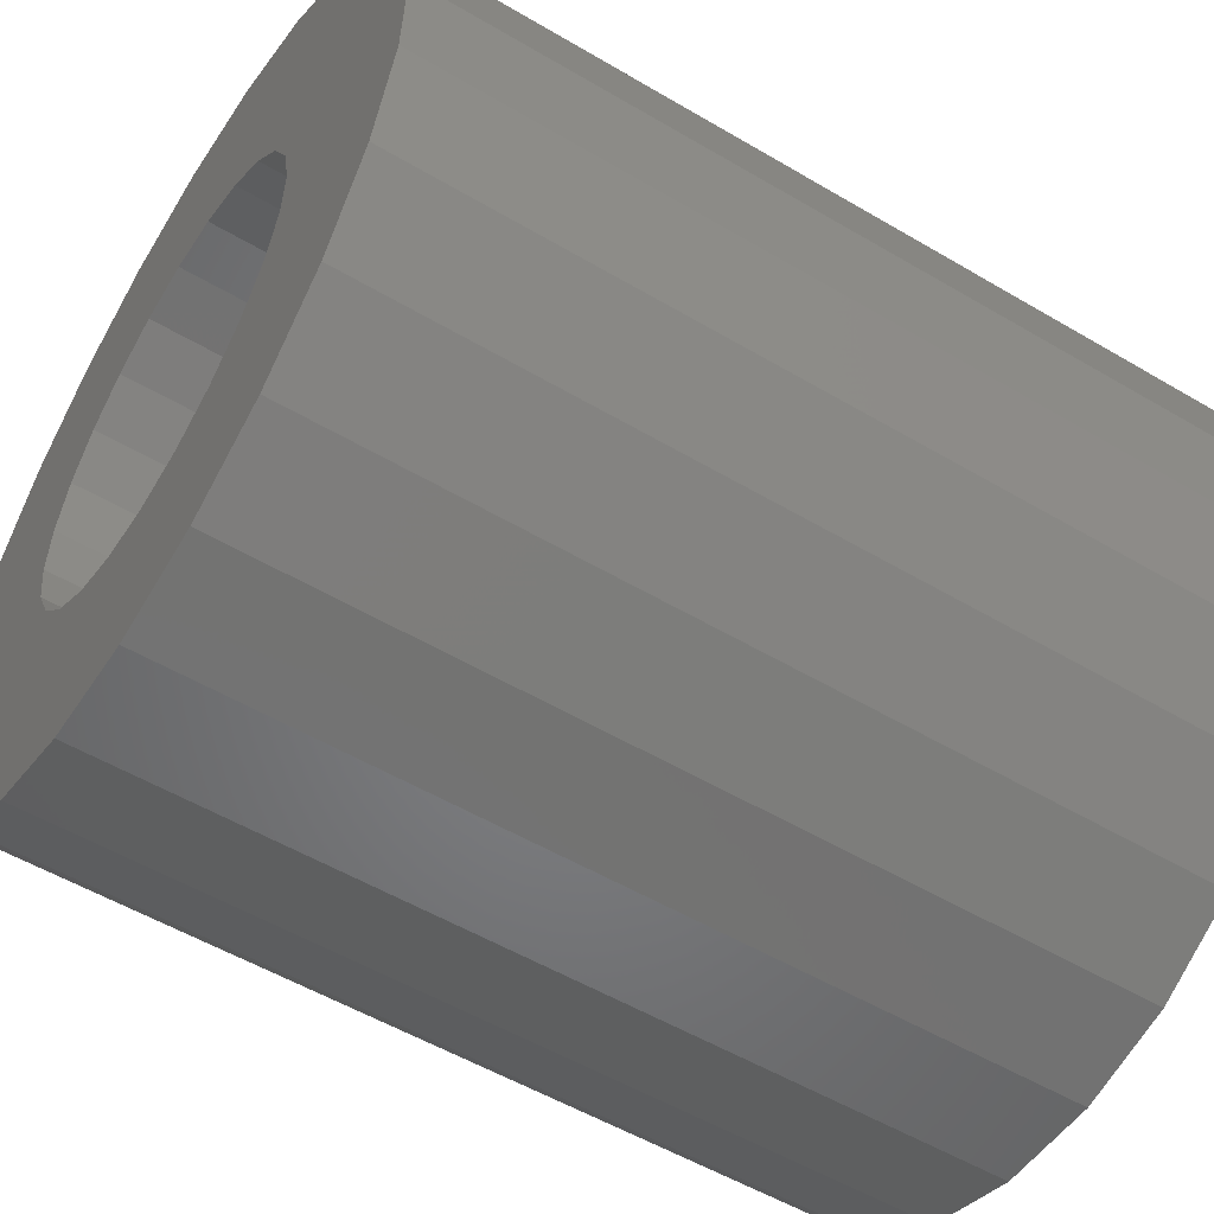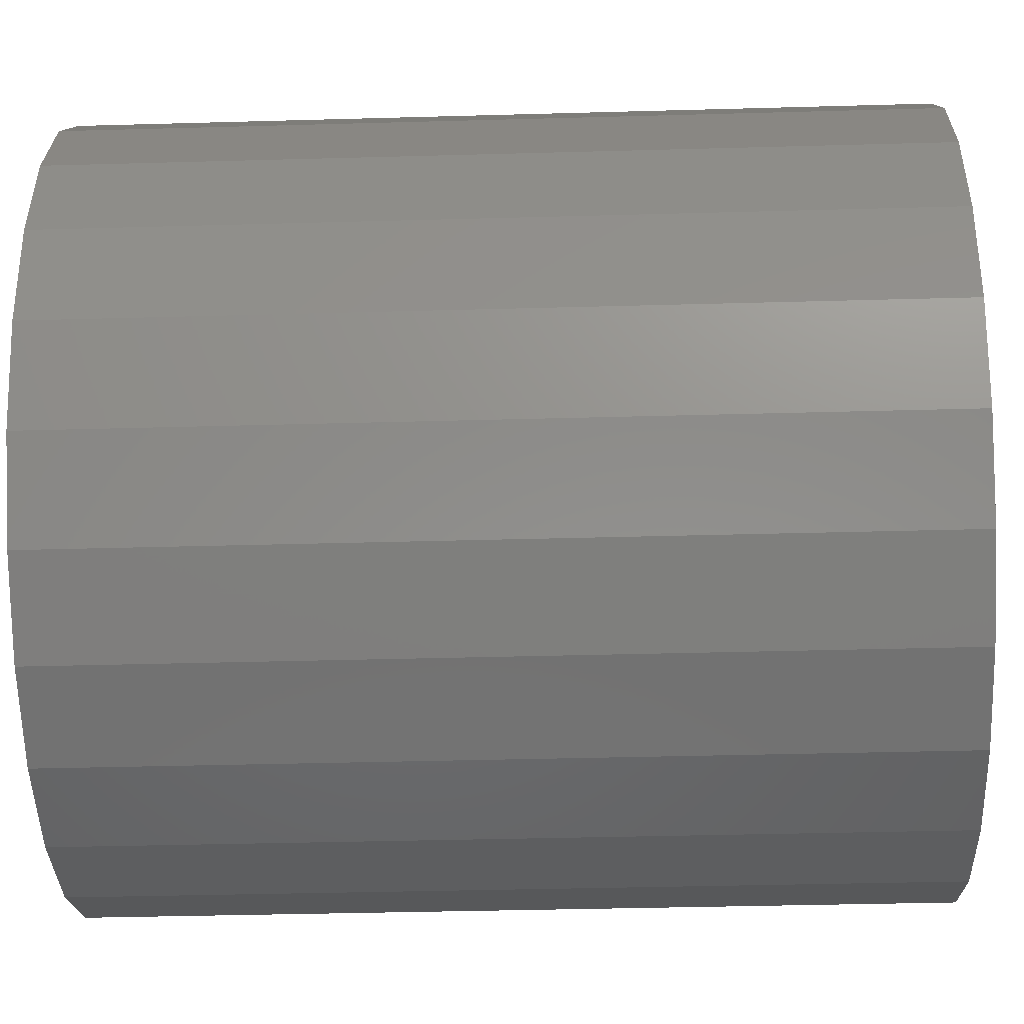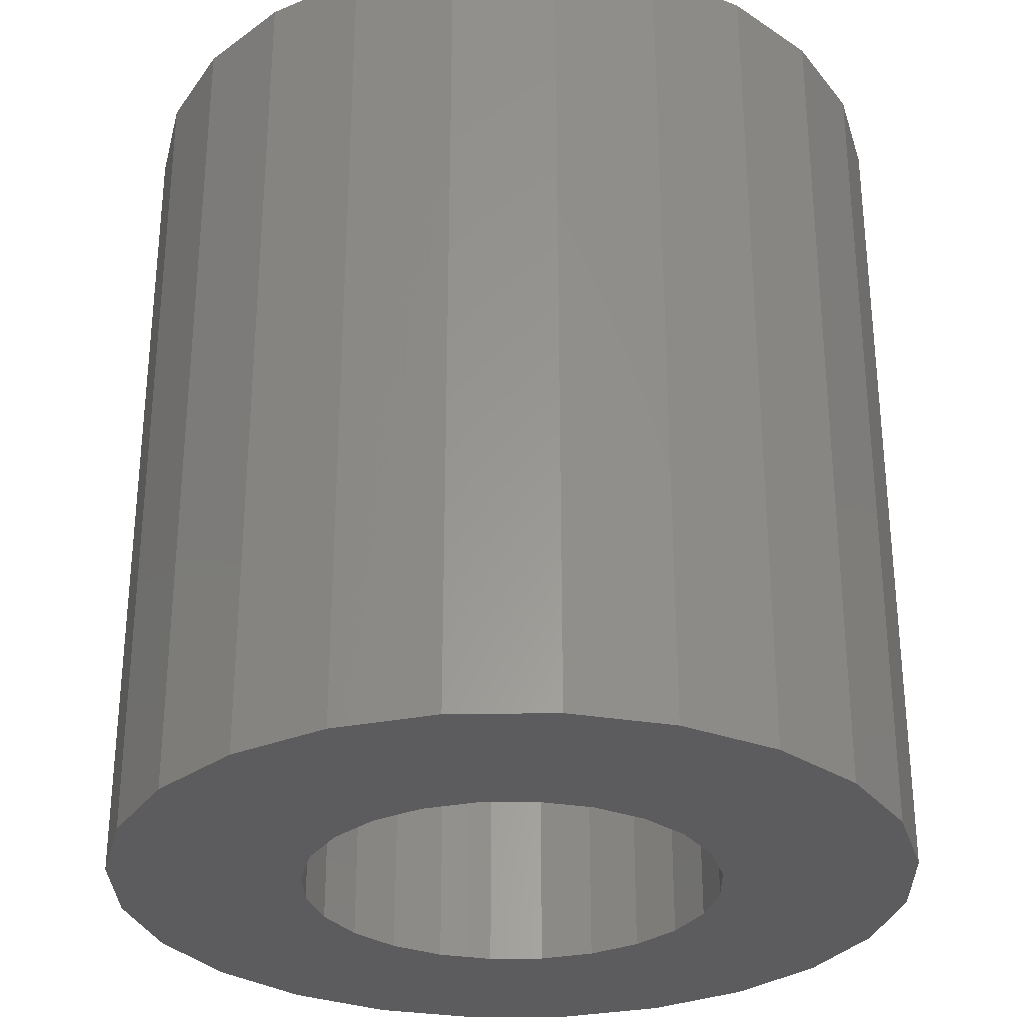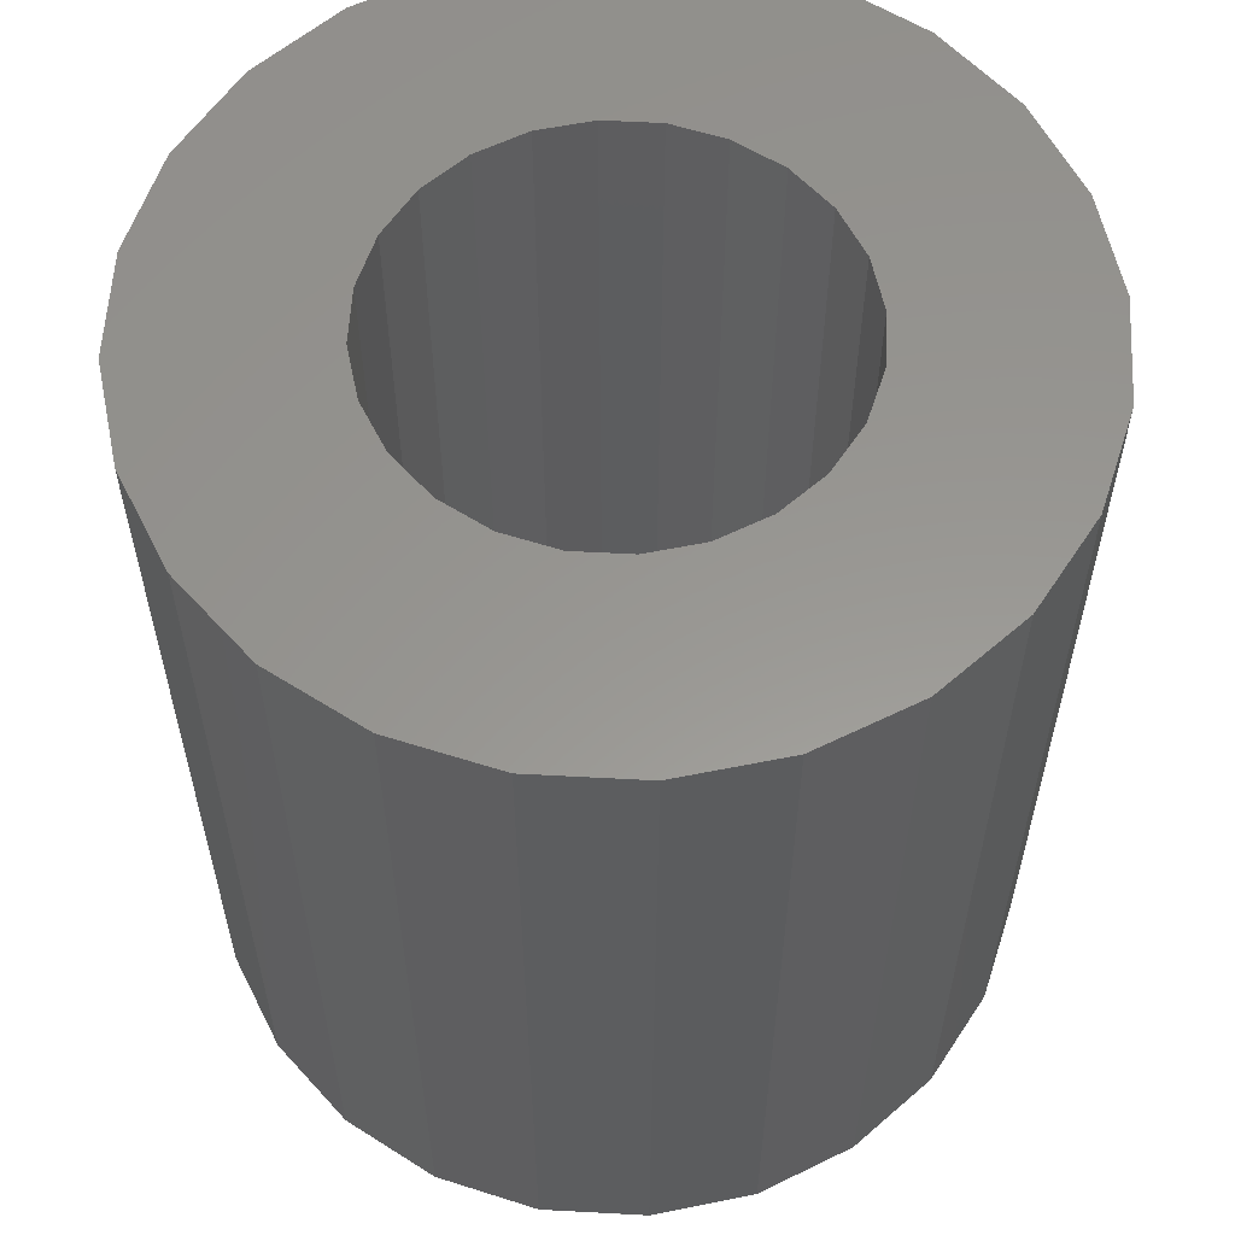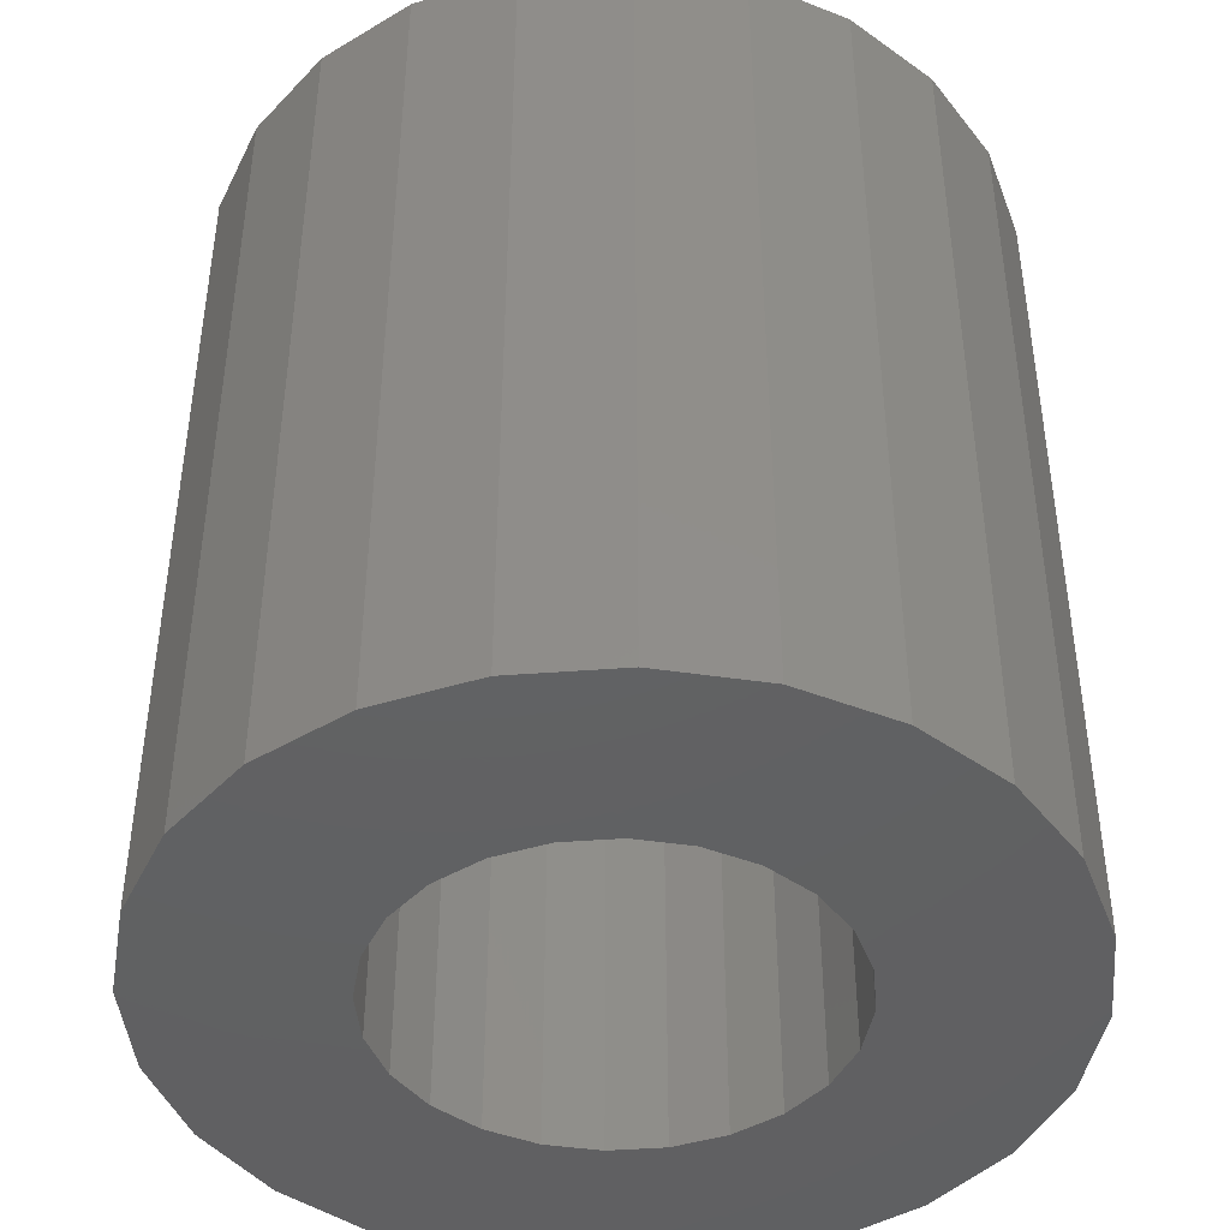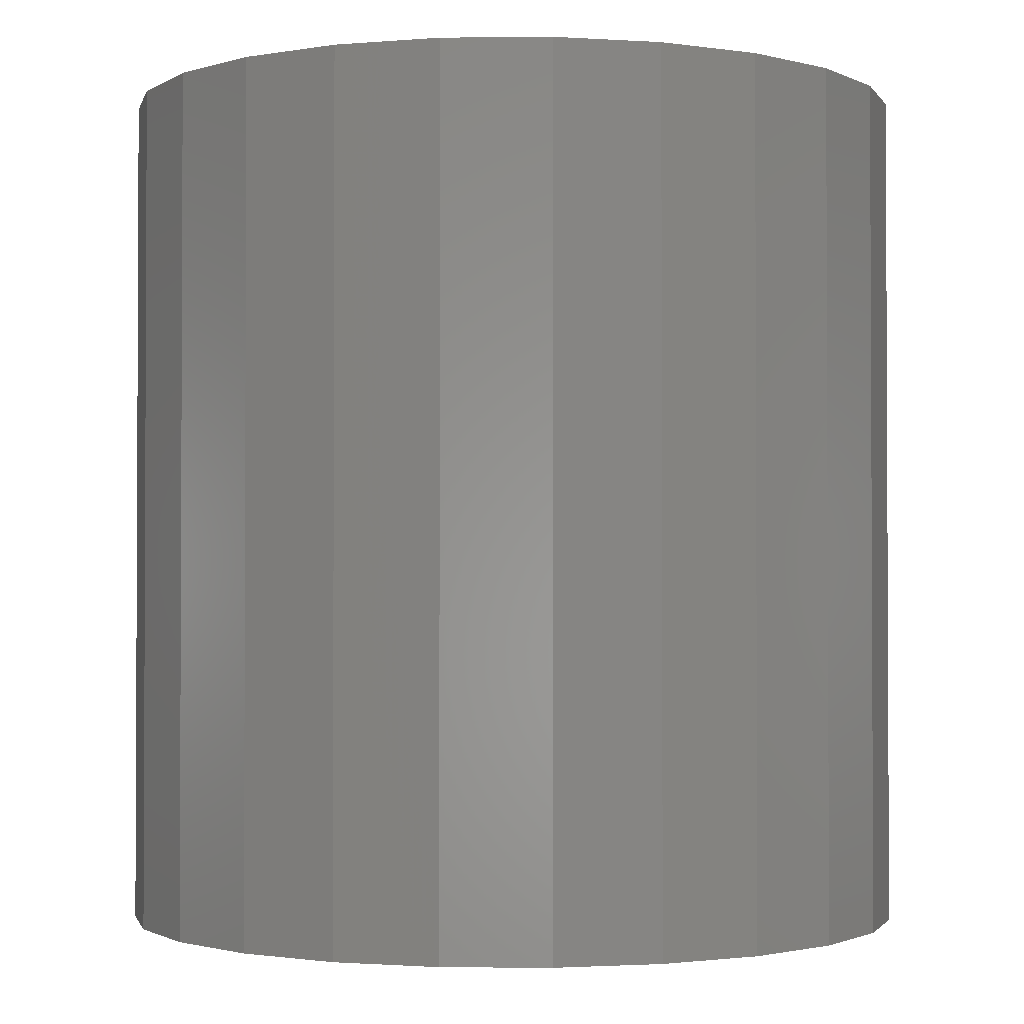
<metadata>
{"format":"stl","ext":"stl","renderer":"f3d","projection":"perspective","resolution":1024,"background":"white","views":[{"elev":-54.0,"azim":57.8,"up":"+Y"},{"elev":-36.8,"azim":92.1,"up":"+Y"},{"elev":-30.0,"azim":-121.5,"up":"+Z"},{"elev":58.4,"azim":-134.5,"up":"+Z"},{"elev":-43.4,"azim":62.4,"up":"+Z"},{"elev":-1.6,"azim":-120.6,"up":"+Z"}]}
</metadata>
<code>
# stl→obj: 96 verts, 192 faces
v 597.9 325.1 403.5
v 597.8 327.2 403.5
v 597.7 326.1 403.5
v 598.1 328.3 403.5
v 598.4 324.1 403.5
v 598.7 329.2 403.5
v 599.2 323.3 403.5
v 599.5 329.9 403.5
v 599.7 326.3 403.5
v 600.1 322.7 403.5
v 599.8 325.8 403.5
v 600.1 325.2 403.5
v 600.5 324.8 403.5
v 601.1 322.4 403.5
v 601 324.5 403.5
v 601.5 324.3 403.5
v 602.2 322.3 403.5
v 602.1 324.3 403.5
v 602.6 324.4 403.5
v 603.3 322.5 403.5
v 603.1 324.7 403.5
v 603.6 325.1 403.5
v 604.3 323.1 403.5
v 603.9 325.6 403.5
v 604.1 326.1 403.5
v 604.1 326.7 403.5
v 599.7 326.9 403.5
v 600.5 330.5 403.5
v 599.9 327.4 403.5
v 600.2 327.9 403.5
v 600.6 328.3 403.5
v 601.5 330.7 403.5
v 601.1 328.6 403.5
v 601.7 328.7 403.5
v 602.6 330.6 403.5
v 602.3 328.7 403.5
v 602.8 328.5 403.5
v 603.7 330.3 403.5
v 603.3 328.2 403.5
v 603.7 327.8 403.5
v 604.6 329.7 403.5
v 604 327.2 403.5
v 605.1 323.8 403.5
v 605.3 328.9 403.5
v 605.7 324.7 403.5
v 605.8 327.9 403.5
v 606 325.8 403.5
v 606.1 326.9 403.5
v 599.5 329.9 394.5
v 599.7 326.9 394.5
v 599.7 326.3 394.5
v 600.5 330.5 394.5
v 599.9 327.4 394.5
v 600.2 327.9 394.5
v 600.6 328.3 394.5
v 601.5 330.7 394.5
v 601.1 328.6 394.5
v 601.7 328.7 394.5
v 602.6 330.6 394.5
v 602.3 328.7 394.5
v 602.8 328.5 394.5
v 603.7 330.3 394.5
v 603.3 328.2 394.5
v 603.7 327.8 394.5
v 604.6 329.7 394.5
v 604 327.2 394.5
v 604.1 326.7 394.5
v 604.3 323.1 394.5
v 605.1 323.8 394.5
v 605.3 328.9 394.5
v 605.7 324.7 394.5
v 605.8 327.9 394.5
v 606 325.8 394.5
v 606.1 326.9 394.5
v 597.8 327.2 394.5
v 597.9 325.1 394.5
v 597.7 326.1 394.5
v 598.1 328.3 394.5
v 598.4 324.1 394.5
v 598.7 329.2 394.5
v 599.2 323.3 394.5
v 600.1 322.7 394.5
v 599.8 325.8 394.5
v 600.1 325.2 394.5
v 600.5 324.8 394.5
v 601.1 322.4 394.5
v 601 324.5 394.5
v 601.5 324.3 394.5
v 602.2 322.3 394.5
v 602.1 324.3 394.5
v 602.6 324.4 394.5
v 603.3 322.5 394.5
v 603.1 324.7 394.5
v 603.6 325.1 394.5
v 603.9 325.6 394.5
v 604.1 326.1 394.5
f 1 2 3
f 2 1 4
f 4 1 5
f 4 5 6
f 6 5 7
f 6 7 8
f 8 7 9
f 9 7 10
f 9 10 11
f 11 10 12
f 12 10 13
f 13 10 14
f 13 14 15
f 15 14 16
f 16 14 17
f 16 17 18
f 18 17 19
f 19 17 20
f 19 20 21
f 21 20 22
f 22 20 23
f 22 23 24
f 24 23 25
f 25 23 26
f 8 27 28
f 27 8 9
f 28 27 29
f 28 29 30
f 28 30 31
f 28 31 32
f 32 31 33
f 32 33 34
f 32 34 35
f 35 34 36
f 35 36 37
f 35 37 38
f 38 37 39
f 38 39 40
f 38 40 41
f 41 40 42
f 41 42 26
f 41 26 23
f 41 23 43
f 41 43 44
f 44 43 45
f 44 45 46
f 46 45 47
f 46 47 48
f 49 50 51
f 50 49 52
f 50 52 53
f 53 52 54
f 54 52 55
f 55 52 56
f 55 56 57
f 57 56 58
f 58 56 59
f 58 59 60
f 60 59 61
f 61 59 62
f 61 62 63
f 63 62 64
f 64 62 65
f 64 65 66
f 66 65 67
f 67 65 68
f 68 65 69
f 69 65 70
f 69 70 71
f 71 70 72
f 71 72 73
f 73 72 74
f 75 76 77
f 76 75 78
f 76 78 79
f 79 78 80
f 79 80 81
f 81 80 49
f 81 49 51
f 81 51 82
f 82 51 83
f 82 83 84
f 82 84 85
f 82 85 86
f 86 85 87
f 86 87 88
f 86 88 89
f 89 88 90
f 89 90 91
f 89 91 92
f 92 91 93
f 92 93 94
f 92 94 68
f 68 94 95
f 68 95 96
f 68 96 67
f 8 52 49
f 52 8 28
f 6 49 80
f 49 6 8
f 6 78 4
f 78 6 80
f 4 75 2
f 75 4 78
f 2 77 3
f 77 2 75
f 3 76 1
f 76 3 77
f 1 79 5
f 79 1 76
f 5 81 7
f 81 5 79
f 10 81 82
f 81 10 7
f 14 82 86
f 82 14 10
f 17 86 89
f 86 17 14
f 20 89 92
f 89 20 17
f 23 92 68
f 92 23 20
f 43 68 69
f 68 43 23
f 71 43 69
f 43 71 45
f 73 45 71
f 45 73 47
f 74 47 73
f 47 74 48
f 72 48 74
f 48 72 46
f 70 46 72
f 46 70 44
f 65 44 70
f 44 65 41
f 38 65 62
f 65 38 41
f 35 62 59
f 62 35 38
f 32 59 56
f 59 32 35
f 28 56 52
f 56 28 32
f 39 64 40
f 64 39 63
f 40 66 42
f 66 40 64
f 42 67 26
f 67 42 66
f 26 96 25
f 96 26 67
f 25 95 24
f 95 25 96
f 24 94 22
f 94 24 95
f 21 94 93
f 94 21 22
f 19 93 91
f 93 19 21
f 18 91 90
f 91 18 19
f 16 90 88
f 90 16 18
f 15 88 87
f 88 15 16
f 13 87 85
f 87 13 15
f 84 13 85
f 13 84 12
f 83 12 84
f 12 83 11
f 51 11 83
f 11 51 9
f 50 9 51
f 9 50 27
f 53 27 50
f 27 53 29
f 54 29 53
f 29 54 30
f 31 54 55
f 54 31 30
f 33 55 57
f 55 33 31
f 34 57 58
f 57 34 33
f 36 58 60
f 58 36 34
f 37 60 61
f 60 37 36
f 39 61 63
f 61 39 37

</code>
